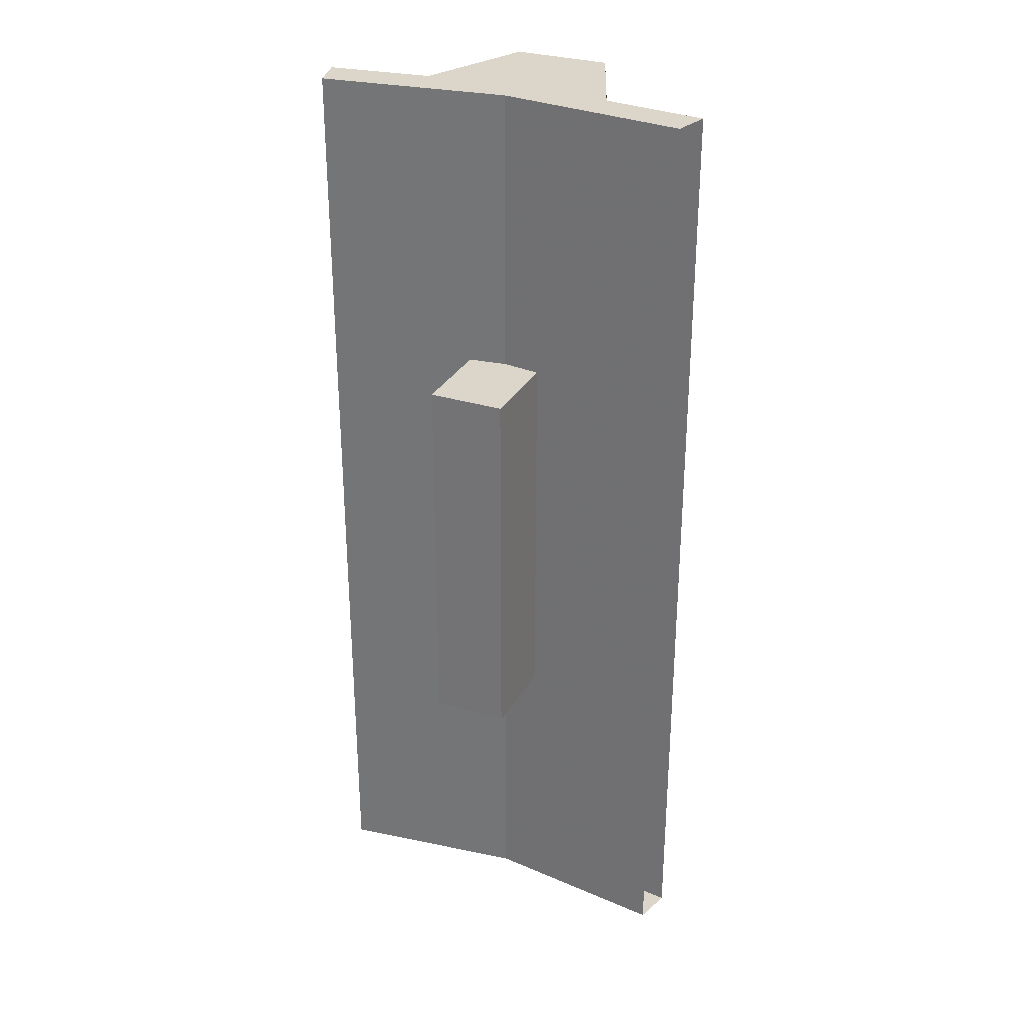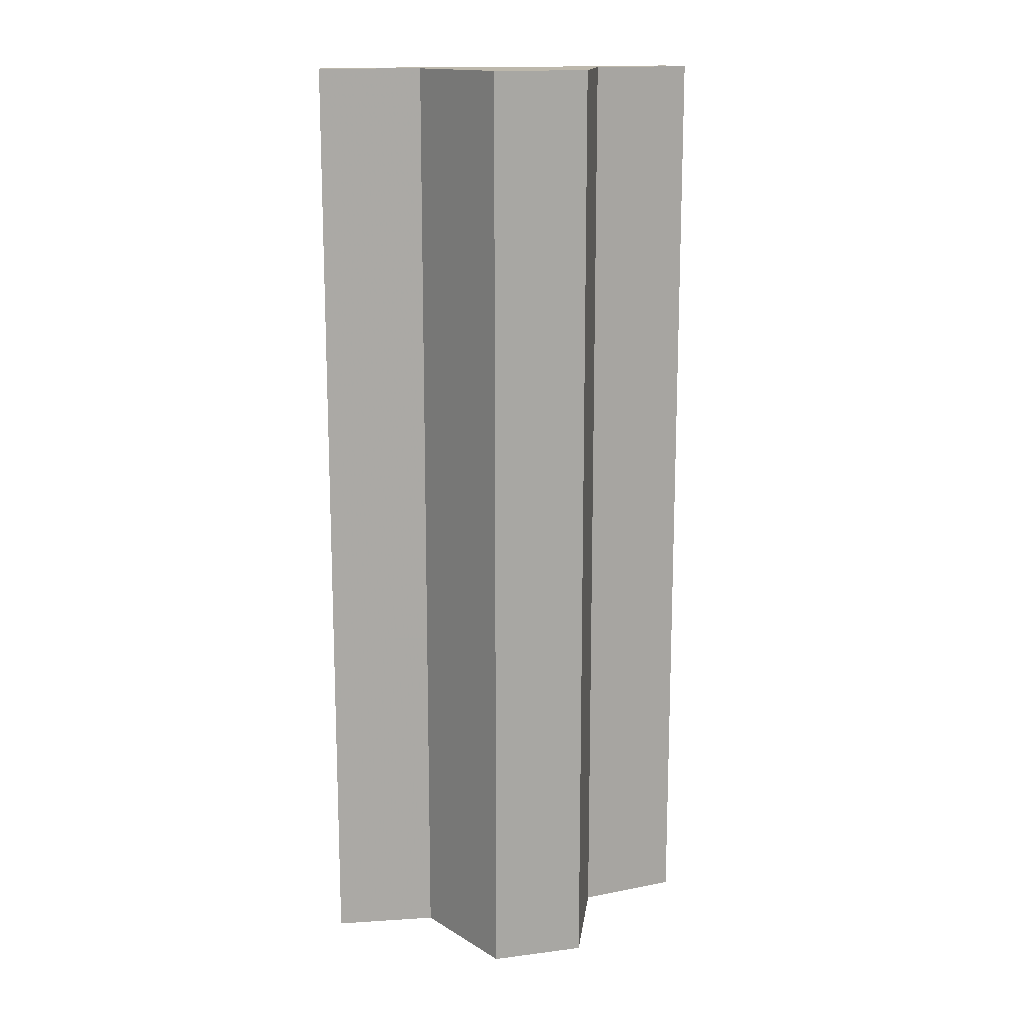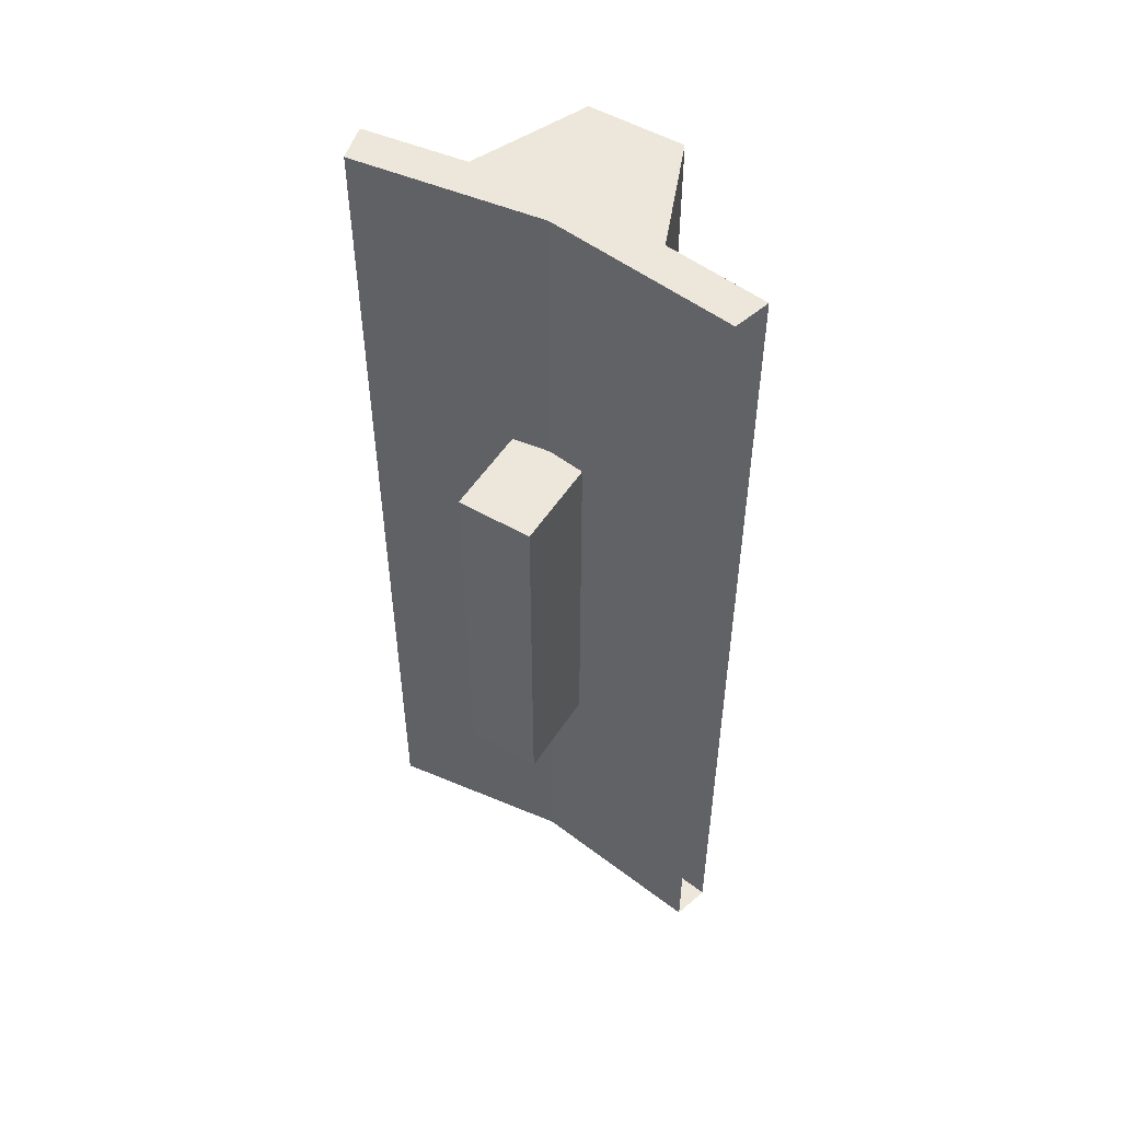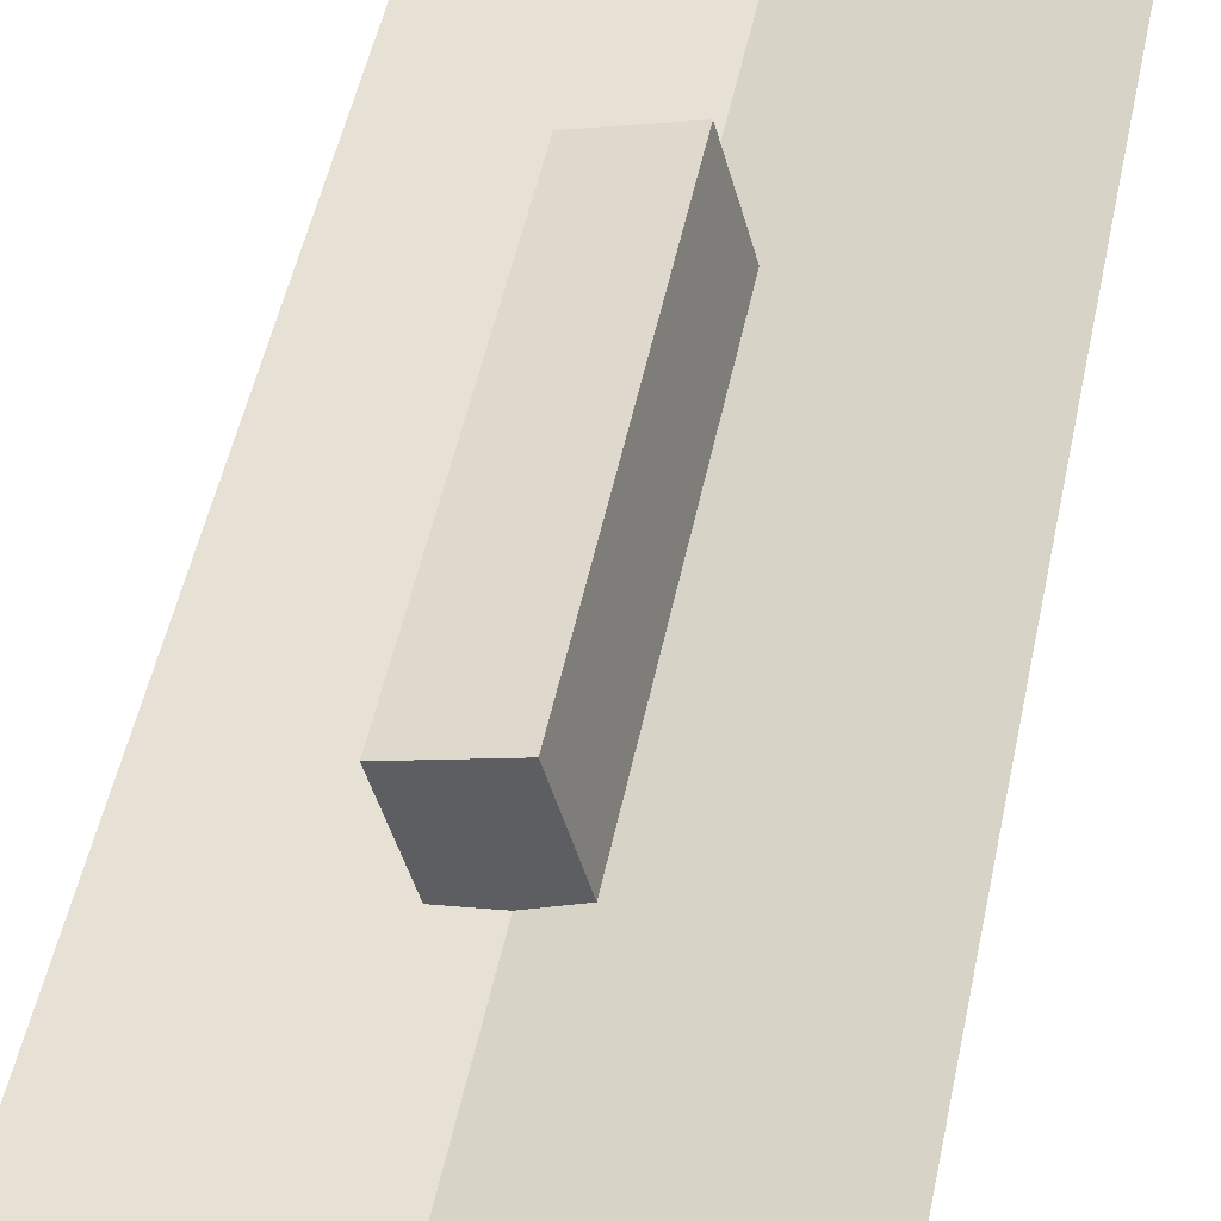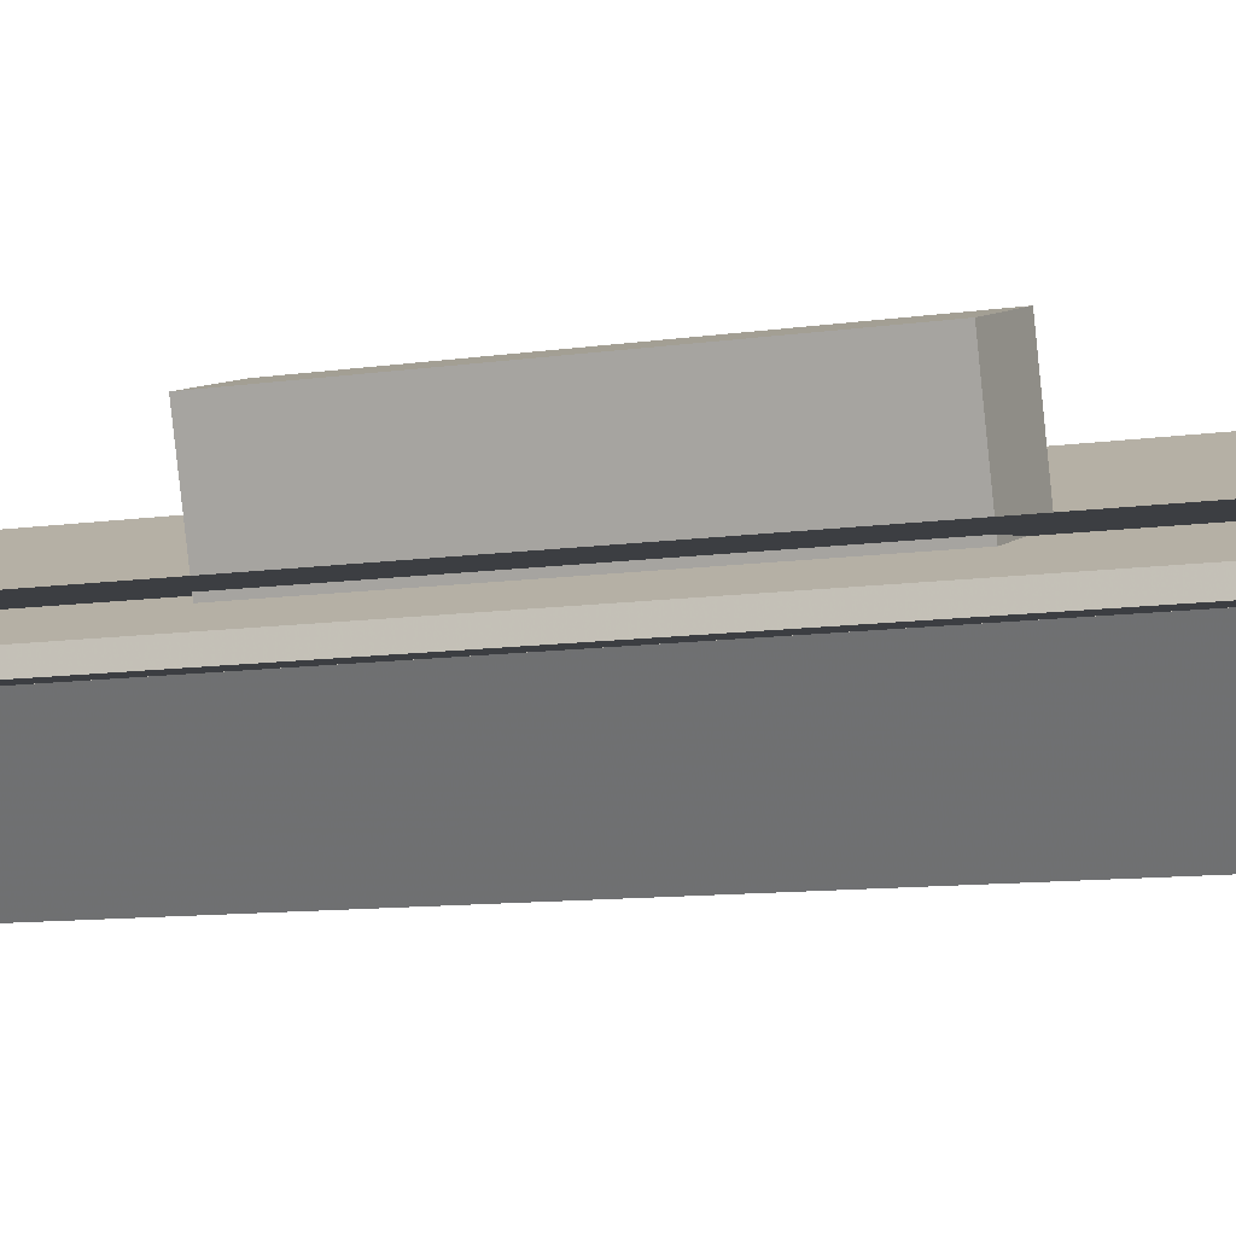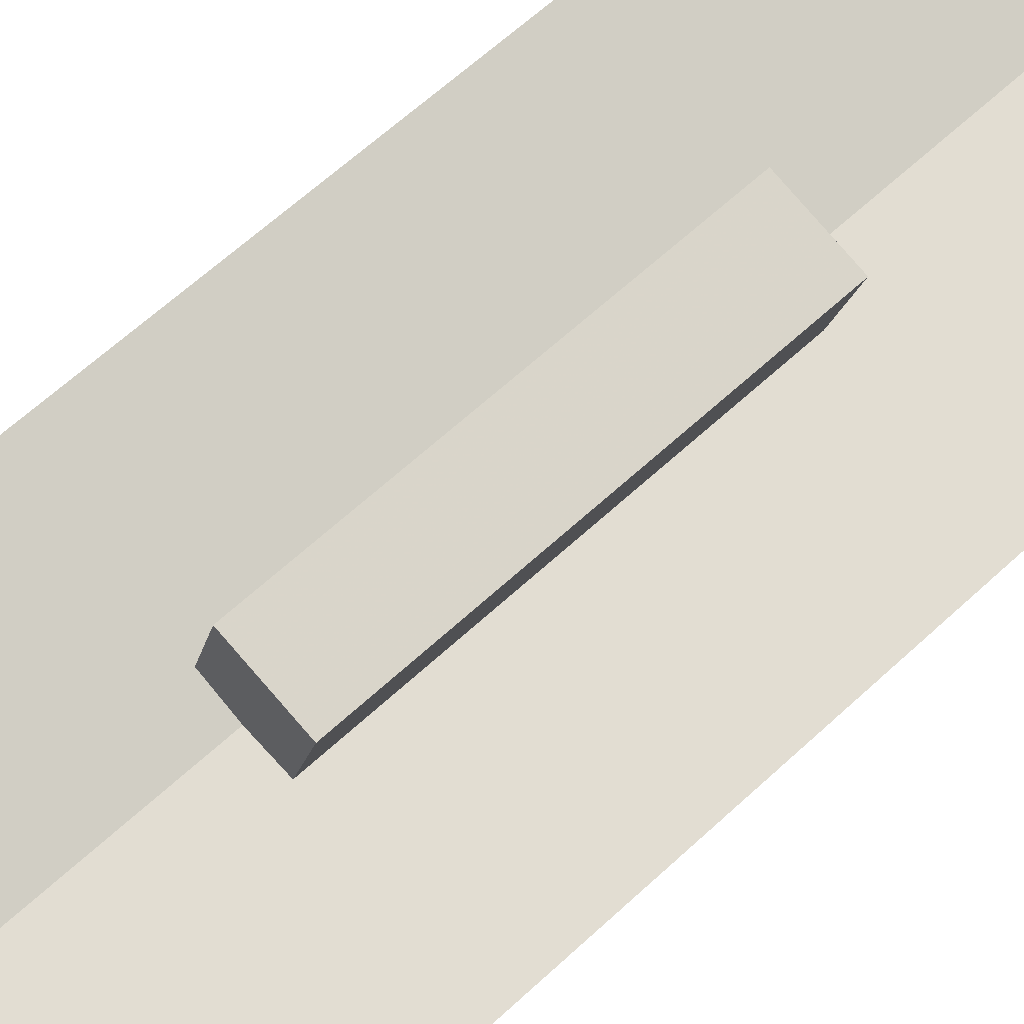
<metadata>
{"format":"obj","ext":"obj","renderer":"f3d","projection":"perspective","resolution":1024,"background":"white","views":[{"elev":30.1,"azim":-170.6,"up":"+Z"},{"elev":14.9,"azim":-30.5,"up":"+Z"},{"elev":52.0,"azim":-163.0,"up":"+Z"},{"elev":48.4,"azim":-168.7,"up":"+Y"},{"elev":-8.5,"azim":114.2,"up":"+Y"},{"elev":63.5,"azim":46.9,"up":"+Y"}]}
</metadata>
<code>
v -0.4917 -1.835 -1.25
v -0.4917 -1.835 1.25
v 1e-05 -1.9 1.25
v 1e-05 -1.9 -1.25
v -0.95 -1.645 -1.25
v -0.95 -1.645 1.25
v -0.4917 -1.835 1.25
v -0.4917 -1.835 -1.25
v -0.2681 -1.965 1.25
v -0.2681 -1.965 -1.25
v -5e-06 -2 -1.25
v -5e-06 -2 1.25
v -1 -1.732 1.25
v -1 -1.732 -1.25
v -0.7502 -1.835 -1.25
v -0.7502 -1.835 1.25
v -0.7075 -2.158 1.25
v -0.7075 -2.158 -1.25
v -0.466 -2.222 -1.25
v -0.466 -2.222 1.25
v -0.466 -2.222 1.25
v -0.466 -2.222 -1.25
v -0.2677 -1.965 -1.25
v -0.2677 -1.965 1.25
v -0.7075 -2.158 -1.25
v -0.7075 -2.158 1.25
v -0.7506 -1.835 1.25
v -0.7506 -1.835 -1.25
v 0 -1.9 -1.25
v 0 -2 -1.25
v -0.2676 -1.965 -1.25
v -0.4917 -1.835 -1.25
v -0.4917 -1.835 -1.25
v -0.2676 -1.965 -1.25
v -0.466 -2.222 -1.25
v -0.7075 -2.158 -1.25
v -0.4917 -1.835 -1.25
v -0.7075 -2.158 -1.25
v -0.7502 -1.835 -1.25
v -0.4917 -1.835 -1.25
v -0.7502 -1.835 -1.25
v -1 -1.732 -1.25
v -0.95 -1.645 -1.25
v -0.4917 -1.835 1.25
v -0.2676 -1.965 1.25
v 0 -2 1.25
v 0 -1.9 1.25
v -0.7075 -2.158 1.25
v -0.466 -2.222 1.25
v -0.2676 -1.965 1.25
v -0.4917 -1.835 1.25
v -0.7502 -1.835 1.25
v -0.7075 -2.158 1.25
v -0.4917 -1.835 1.25
v -0.95 -1.645 1.25
v -1 -1.732 1.25
v -0.7502 -1.835 1.25
v -0.4917 -1.835 1.25
v -0.3305 -1.62 0.5
v -0.3305 -1.62 -0.5
v -0.5236 -1.568 -0.5
v -0.5236 -1.568 0.5
v -0.5236 -1.568 0.5
v -0.5236 -1.568 -0.5
v -0.5883 -1.809 -0.5
v -0.5883 -1.809 0.5
v -0.3305 -1.62 -0.5
v -0.3305 -1.62 0.5
v -0.3952 -1.861 0.5
v -0.3952 -1.861 -0.5
v -0.3305 -1.62 0.5
v -0.5236 -1.568 0.5
v -0.5883 -1.809 0.5
v -0.3952 -1.861 0.5
v -0.5236 -1.568 -0.5
v -0.3305 -1.62 -0.5
v -0.3952 -1.861 -0.5
v -0.5883 -1.809 -0.5
g mesh4080691
f 1 2 3
f 3 4 1
g mesh4080693
f 5 6 7
f 7 8 5
g mesh4080695
f 9 10 11
f 11 12 9
g mesh4080697
f 13 14 15
f 15 16 13
g mesh4080699
f 17 18 19
f 19 20 17
g mesh4080701
f 21 22 23
f 23 24 21
g mesh4080703
f 25 26 27
f 27 28 25
f 29 30 31
f 31 32 29
f 33 34 35
f 35 36 33
f 37 38 39
f 40 41 42
f 42 43 40
f 44 45 46
f 46 47 44
f 48 49 50
f 50 51 48
f 52 53 54
f 55 56 57
f 57 58 55
g mesh4080705
f 59 60 61
f 61 62 59
g mesh4080706
f 63 64 65
f 65 66 63
g mesh4080707
f 67 68 69
f 69 70 67
g mesh4080708
f 71 72 73
f 73 74 71
f 75 76 77
f 77 78 75

</code>
